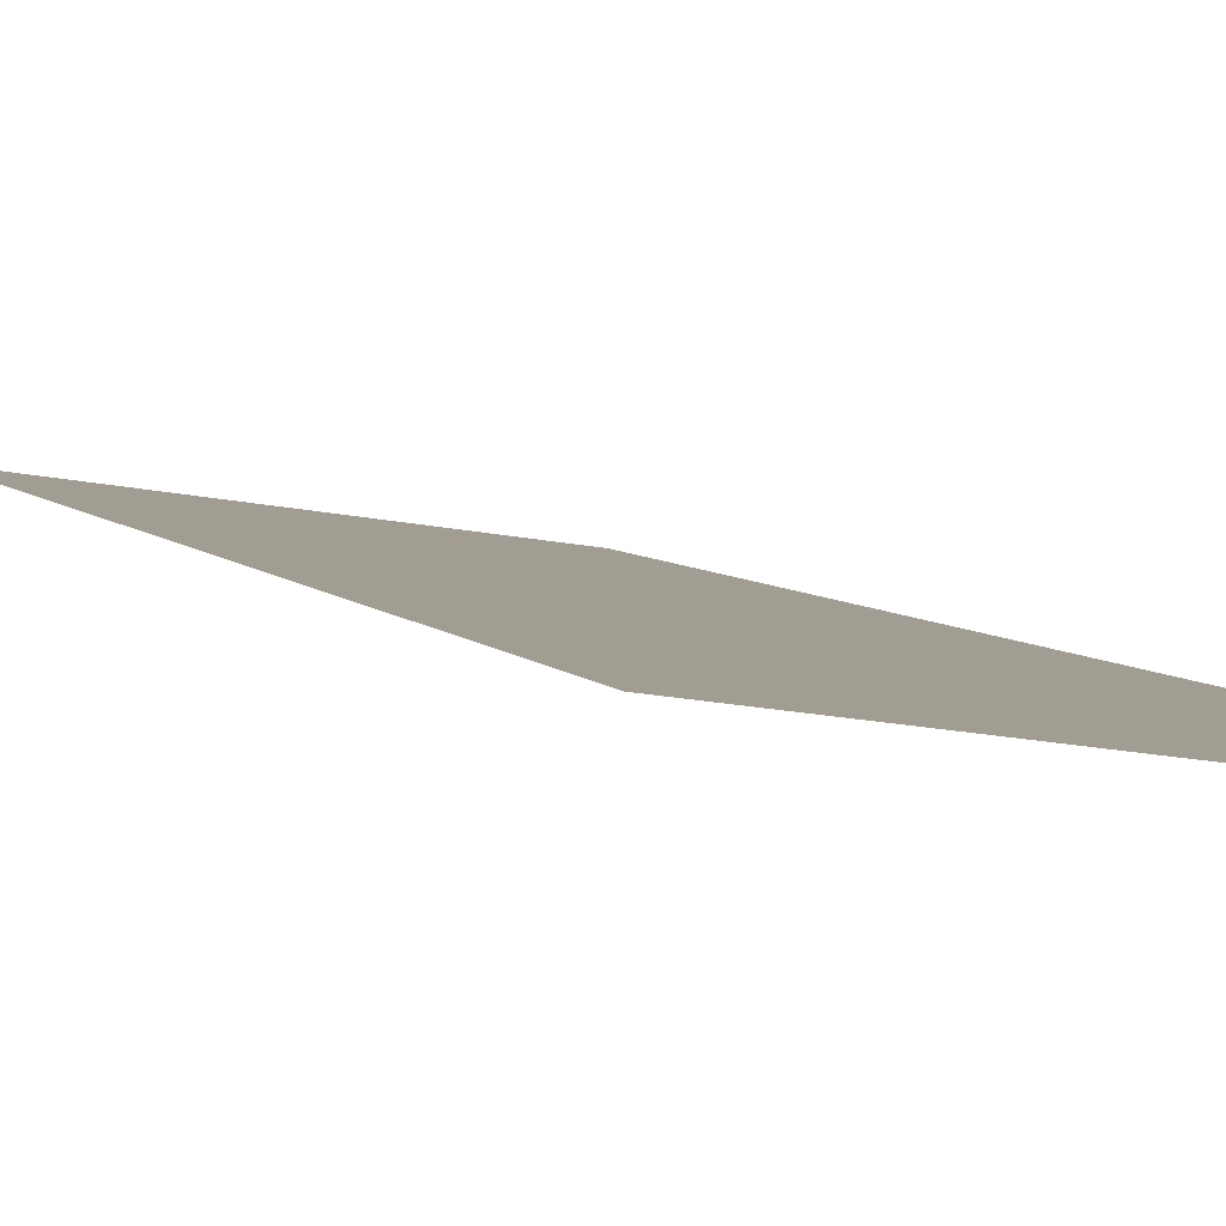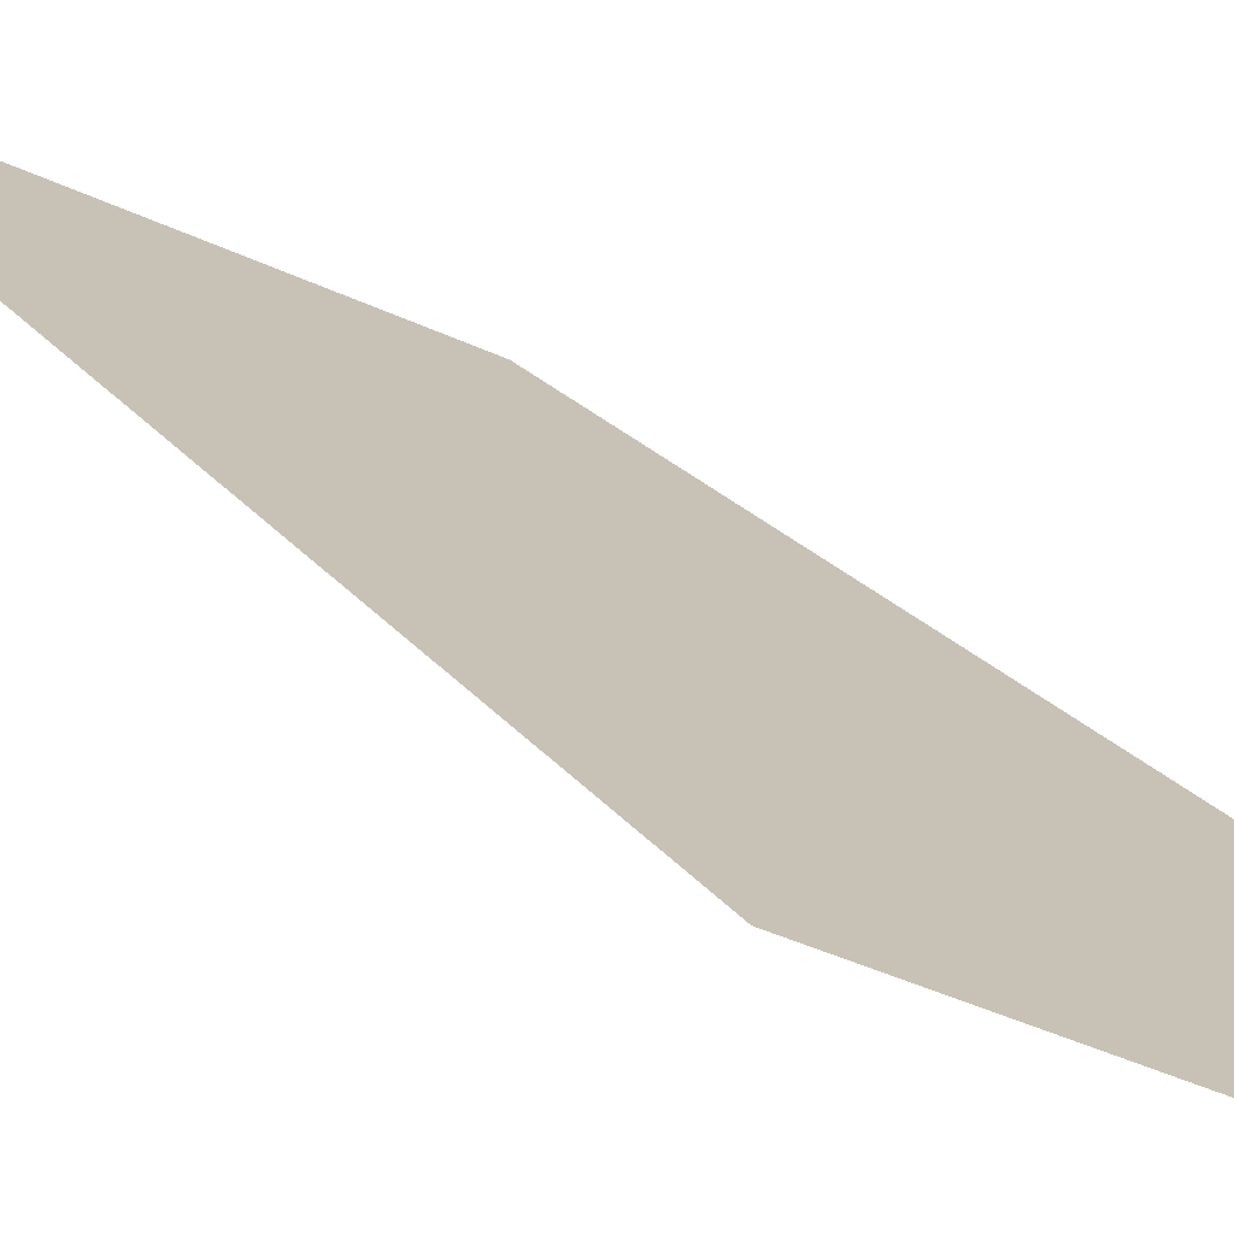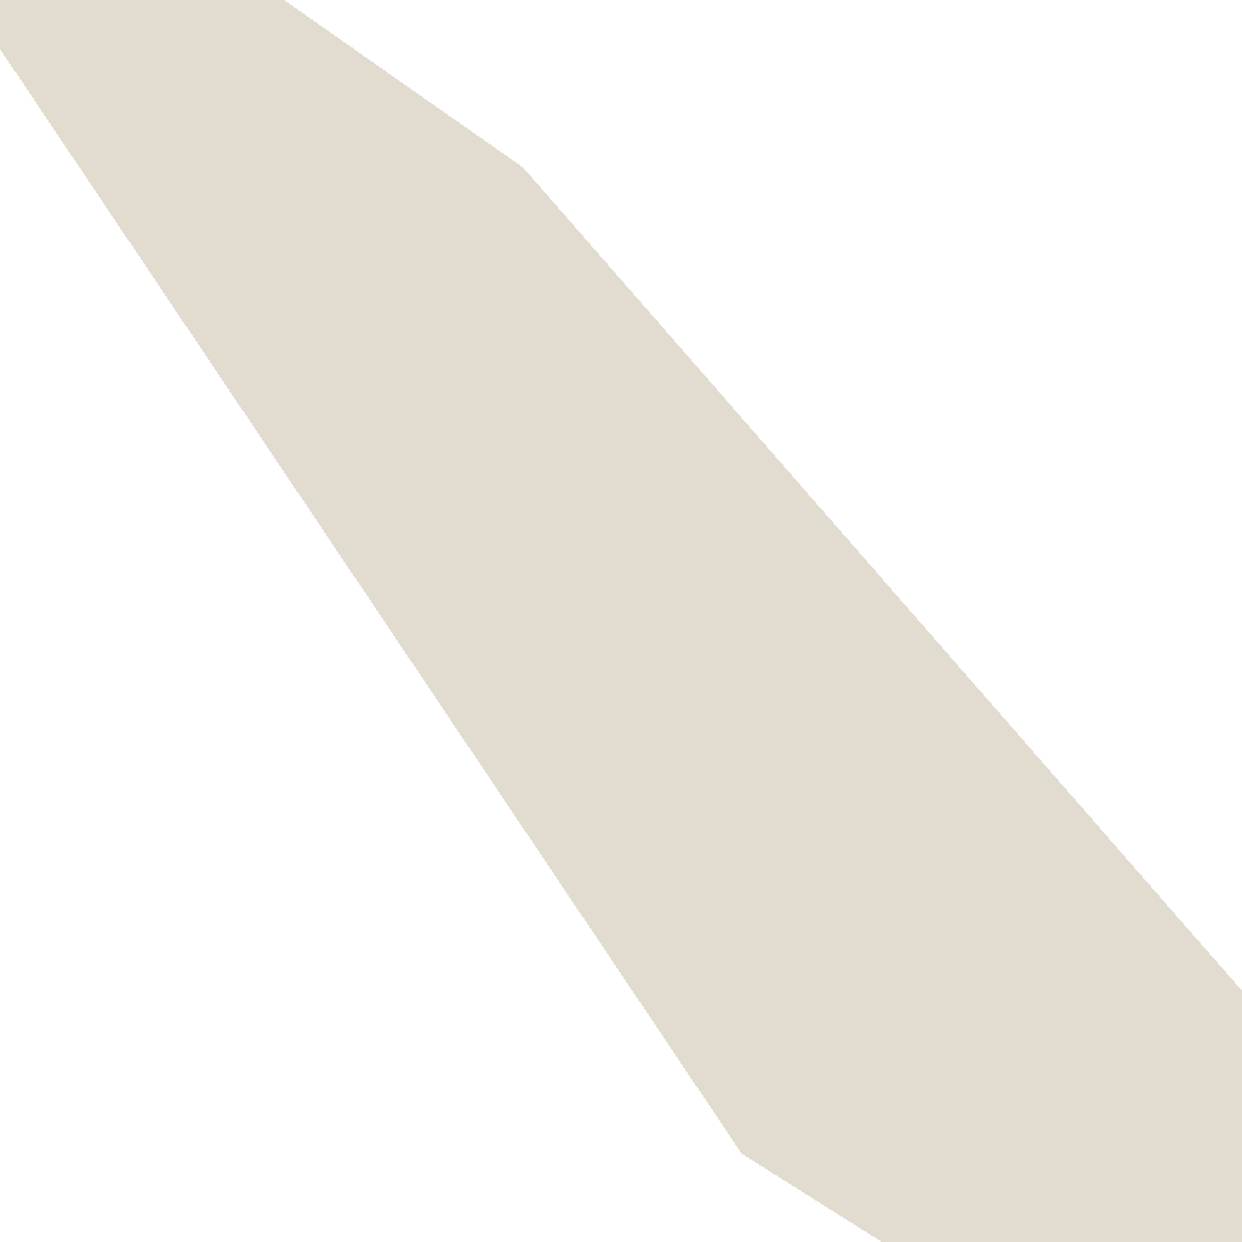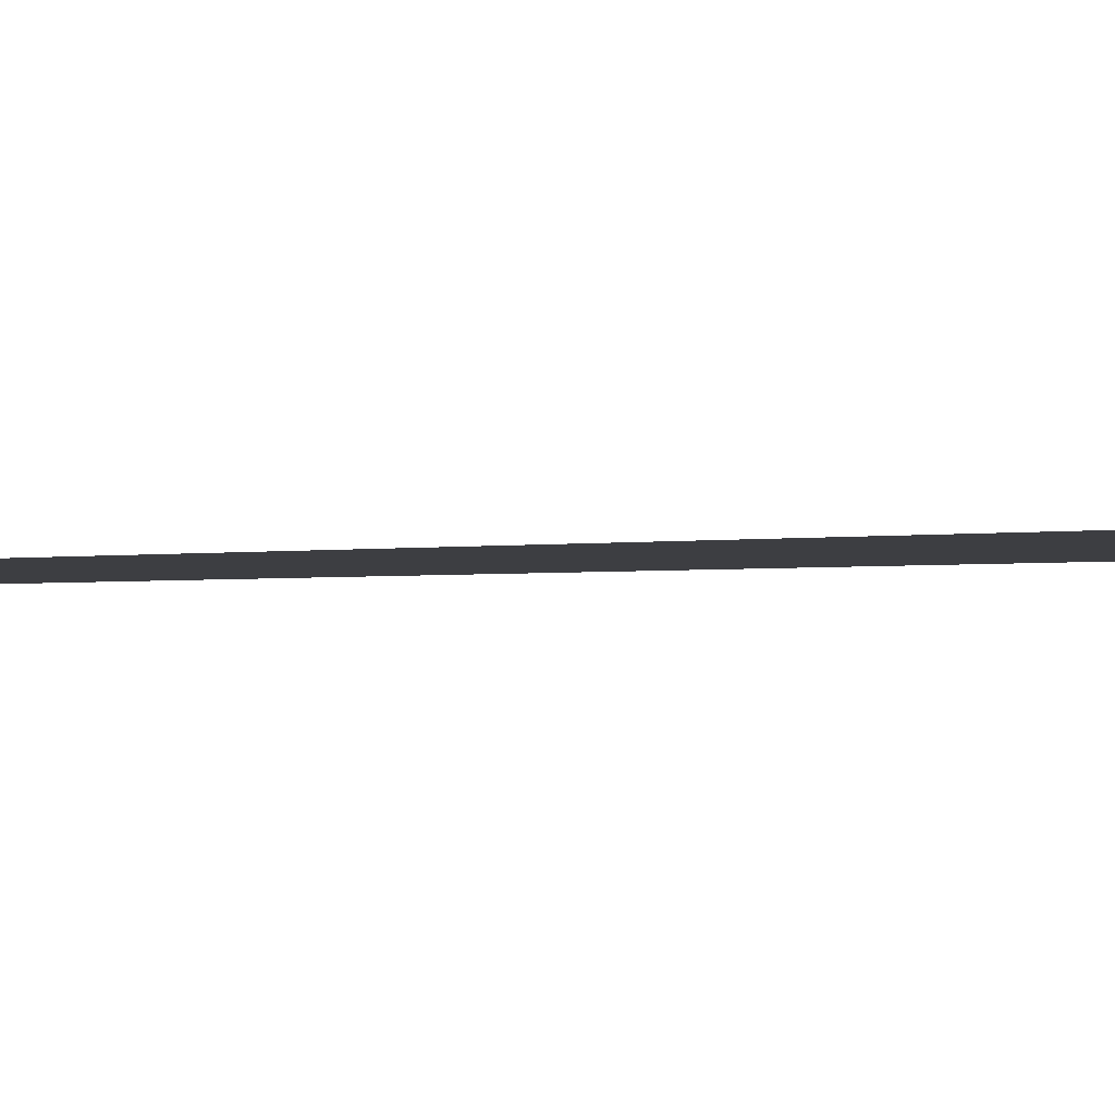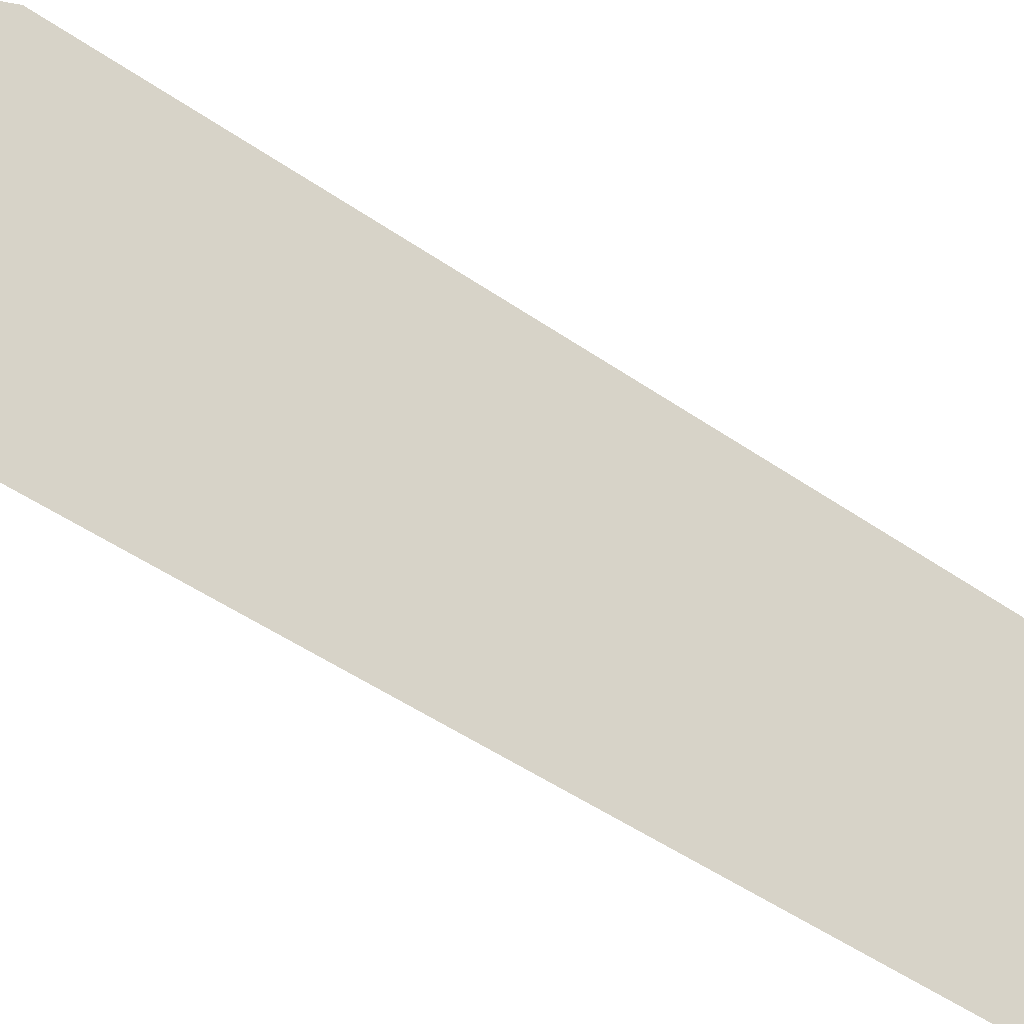
<metadata>
{"format":"obj","ext":"obj","renderer":"f3d","projection":"perspective","resolution":1024,"background":"white","views":[{"elev":4.7,"azim":150.3,"up":"+Y"},{"elev":19.0,"azim":142.9,"up":"+Y"},{"elev":34.3,"azim":143.7,"up":"+Y"},{"elev":-3.5,"azim":97.5,"up":"+Y"},{"elev":76.5,"azim":-72.2,"up":"+Y"}]}
</metadata>
<code>
o mesh19/mesh19-geometry#mesh19-geometry
v 0.01294 0.687 0.4753
v 0.01402 0.687 0.4668
v 0.0129 0.687 0.4724
v 0.0144 0.687 0.4697
f 1 2 3
f 2 1 4
f 3 2 1
f 4 1 2

</code>
